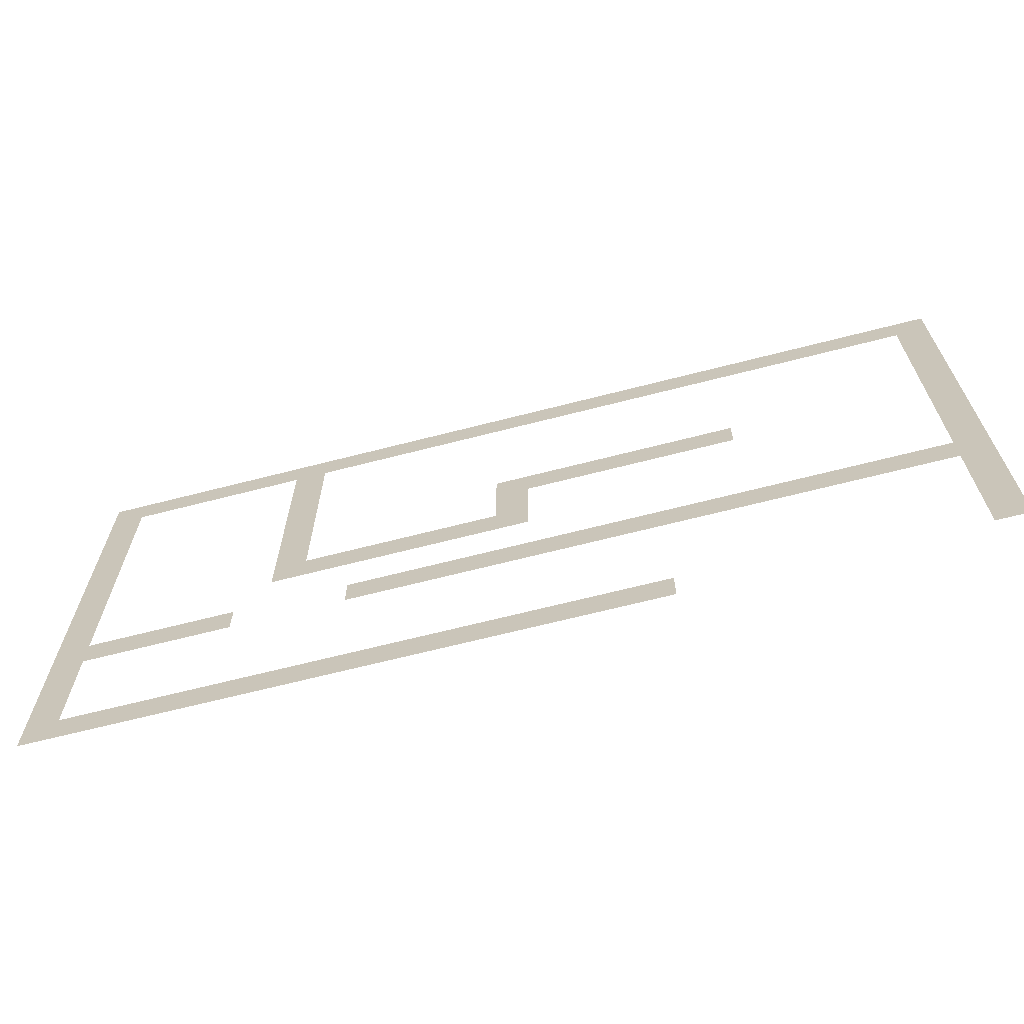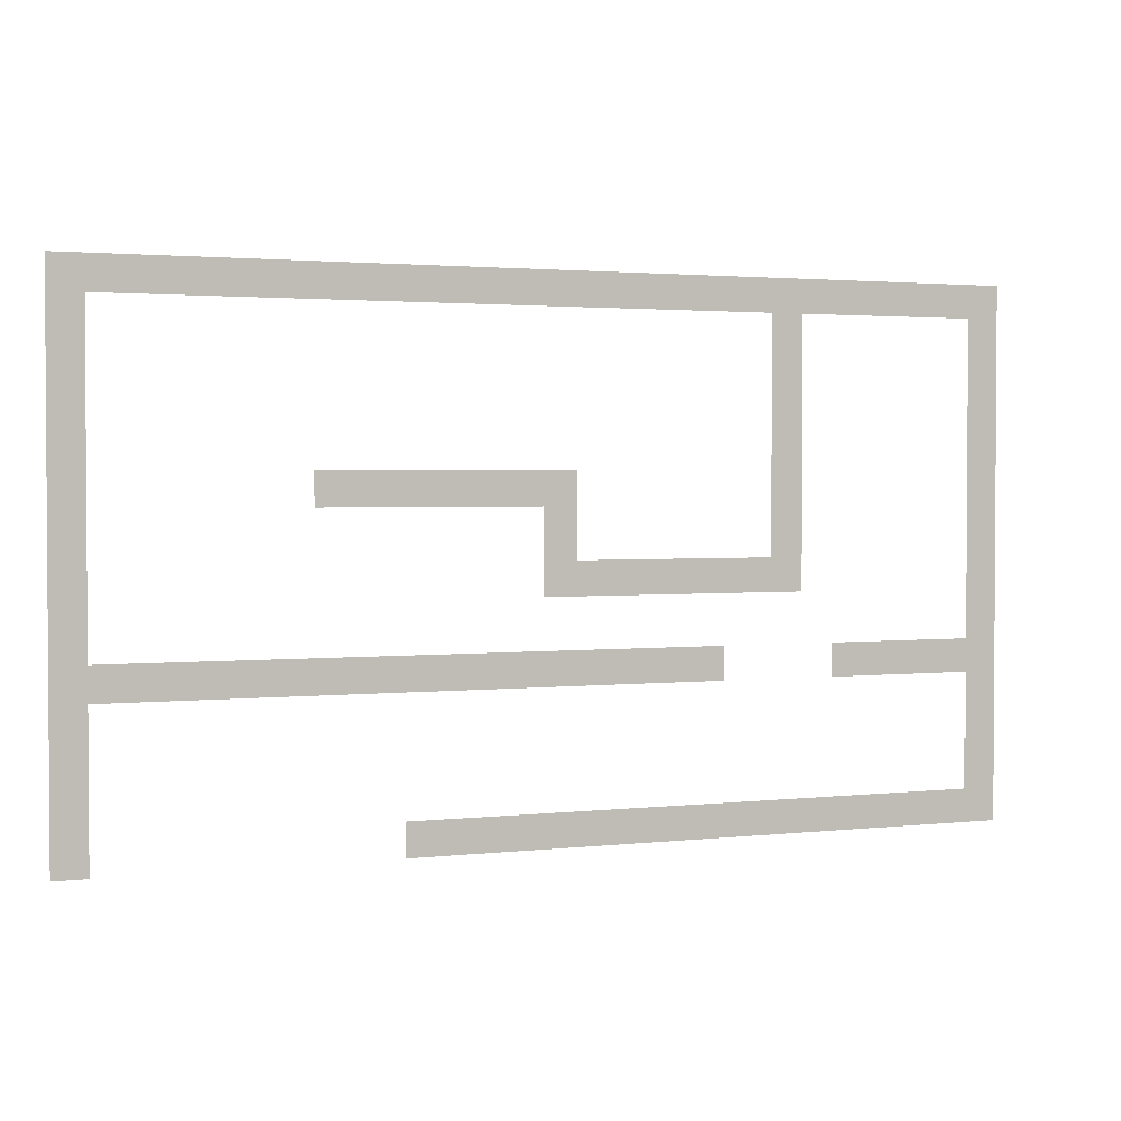
<metadata>
{"format":"obj","ext":"obj","renderer":"f3d","projection":"perspective","resolution":1024,"background":"white","views":[{"elev":-66.4,"azim":-165.5,"up":"+Y"},{"elev":2.1,"azim":-21.7,"up":"+Y"}]}
</metadata>
<code>
v 0 -32 0
v -32 -32 0
v -32 0 0
v 0 0 0
v -64 -32 0
v -64 0 0
v -96 -32 0
v -96 0 0
v -128 -32 0
v -128 0 0
v -160 -32 0
v -160 0 0
v -192 -32 0
v -192 0 0
v -224 -32 0
v -224 0 0
v -256 -32 0
v -256 0 0
v -288 -32 0
v -288 0 0
v -320 -32 0
v -320 0 0
v -352 -32 0
v -352 0 0
v -384 -32 0
v -384 0 0
v -416 -32 0
v -416 0 0
v -448 -32 0
v -448 0 0
v -480 -32 0
v -480 0 0
v -512 -32 0
v -512 0 0
v -544 -32 0
v -544 0 0
v -576 -32 0
v -576 0 0
v -608 -32 0
v -608 0 0
v -640 -32 0
v -640 0 0
v -672 -32 0
v -672 0 0
v -704 -32 0
v -704 0 0
v -736 -32 0
v -736 0 0
v -768 -32 0
v -768 0 0
v -800 -32 0
v -800 0 0
v -832 -32 0
v -832 0 0
v -864 -32 0
v -864 0 0
v -896 -32 0
v -896 0 0
v -928 -32 0
v -928 0 0
v -960 -32 0
v -960 0 0
v -992 -32 0
v -992 0 0
v -1024 -32 0
v -1024 0 0
v -1056 -32 0
v -1056 0 0
v -1088 -32 0
v -1088 0 0
v -1120 -32 0
v -1120 0 0
v -1152 -32 0
v -1152 0 0
v -1184 -32 0
v -1184 0 0
v -1216 -32 0
v -1216 0 0
v -1248 -32 0
v -1248 0 0
v -1280 -32 0
v -1280 0 0
v -1312 -32 0
v -1312 0 0
v -1344 -32 0
v -1344 0 0
v -1376 -32 0
v -1376 0 0
v -1408 -32 0
v -1408 0 0
v -1440 -32 0
v -1440 0 0
v -1472 -32 0
v -1472 0 0
v -1504 -32 0
v -1504 0 0
v -1536 -32 0
v -1536 0 0
v -1568 -32 0
v -1568 0 0
v -1600 -32 0
v -1600 0 0
v -1632 -32 0
v -1632 0 0
v -1664 -32 0
v -1664 0 0
v -1696 -32 0
v -1696 0 0
v -1728 -32 0
v -1728 0 0
v -1760 -32 0
v -1760 0 0
v -1792 -32 0
v -1792 0 0
v 0 -64 0
v -32 -64 0
v -64 -64 0
v -96 -64 0
v -128 -64 0
v -160 -64 0
v -192 -64 0
v -224 -64 0
v -256 -64 0
v -288 -64 0
v -320 -64 0
v -352 -64 0
v -384 -64 0
v -416 -64 0
v -448 -64 0
v -480 -64 0
v -512 -64 0
v -544 -64 0
v -576 -64 0
v -608 -64 0
v -640 -64 0
v -672 -64 0
v -704 -64 0
v -736 -64 0
v -768 -64 0
v -800 -64 0
v -832 -64 0
v -864 -64 0
v -896 -64 0
v -928 -64 0
v -960 -64 0
v -992 -64 0
v -1024 -64 0
v -1056 -64 0
v -1088 -64 0
v -1120 -64 0
v -1152 -64 0
v -1184 -64 0
v -1216 -64 0
v -1248 -64 0
v -1280 -64 0
v -1312 -64 0
v -1344 -64 0
v -1376 -64 0
v -1408 -64 0
v -1440 -64 0
v -1472 -64 0
v -1504 -64 0
v -1536 -64 0
v -1568 -64 0
v -1600 -64 0
v -1632 -64 0
v -1664 -64 0
v -1696 -64 0
v -1728 -64 0
v -1760 -64 0
v -1792 -64 0
v 0 -96 0
v -32 -96 0
v -64 -96 0
v -416 -96 0
v -448 -96 0
v -480 -96 0
v -1728 -96 0
v -1760 -96 0
v -1792 -96 0
v 0 -128 0
v -32 -128 0
v -64 -128 0
v -416 -128 0
v -448 -128 0
v -480 -128 0
v -1728 -128 0
v -1760 -128 0
v -1792 -128 0
v 0 -160 0
v -32 -160 0
v -64 -160 0
v -416 -160 0
v -448 -160 0
v -480 -160 0
v -1728 -160 0
v -1760 -160 0
v -1792 -160 0
v 0 -192 0
v -32 -192 0
v -64 -192 0
v -416 -192 0
v -448 -192 0
v -480 -192 0
v -1728 -192 0
v -1760 -192 0
v -1792 -192 0
v 0 -224 0
v -32 -224 0
v -64 -224 0
v -416 -224 0
v -448 -224 0
v -480 -224 0
v -1728 -224 0
v -1760 -224 0
v -1792 -224 0
v 0 -256 0
v -32 -256 0
v -64 -256 0
v -416 -256 0
v -448 -256 0
v -480 -256 0
v -1728 -256 0
v -1760 -256 0
v -1792 -256 0
v 0 -288 0
v -32 -288 0
v -64 -288 0
v -416 -288 0
v -448 -288 0
v -480 -288 0
v -1728 -288 0
v -1760 -288 0
v -1792 -288 0
v 0 -320 0
v -32 -320 0
v -64 -320 0
v -416 -320 0
v -448 -320 0
v -480 -320 0
v -1728 -320 0
v -1760 -320 0
v -1792 -320 0
v 0 -352 0
v -32 -352 0
v -64 -352 0
v -416 -352 0
v -448 -352 0
v -480 -352 0
v -1728 -352 0
v -1760 -352 0
v -1792 -352 0
v 0 -384 0
v -32 -384 0
v -64 -384 0
v -416 -384 0
v -448 -384 0
v -480 -384 0
v -864 -384 0
v -896 -384 0
v -896 -352 0
v -864 -352 0
v -928 -384 0
v -928 -352 0
v -960 -384 0
v -960 -352 0
v -992 -384 0
v -992 -352 0
v -1024 -384 0
v -1024 -352 0
v -1056 -384 0
v -1056 -352 0
v -1088 -384 0
v -1088 -352 0
v -1120 -384 0
v -1120 -352 0
v -1152 -384 0
v -1152 -352 0
v -1184 -384 0
v -1184 -352 0
v -1216 -384 0
v -1216 -352 0
v -1248 -384 0
v -1248 -352 0
v -1280 -384 0
v -1280 -352 0
v -1312 -384 0
v -1312 -352 0
v -1344 -384 0
v -1344 -352 0
v -1728 -384 0
v -1760 -384 0
v -1792 -384 0
v 0 -416 0
v -32 -416 0
v -64 -416 0
v -416 -416 0
v -448 -416 0
v -480 -416 0
v -864 -416 0
v -896 -416 0
v -928 -416 0
v -960 -416 0
v -992 -416 0
v -1024 -416 0
v -1056 -416 0
v -1088 -416 0
v -1120 -416 0
v -1152 -416 0
v -1184 -416 0
v -1216 -416 0
v -1248 -416 0
v -1280 -416 0
v -1312 -416 0
v -1344 -416 0
v -1728 -416 0
v -1760 -416 0
v -1792 -416 0
v 0 -448 0
v -32 -448 0
v -64 -448 0
v -416 -448 0
v -448 -448 0
v -480 -448 0
v -864 -448 0
v -896 -448 0
v -928 -448 0
v -1728 -448 0
v -1760 -448 0
v -1792 -448 0
v 0 -480 0
v -32 -480 0
v -64 -480 0
v -416 -480 0
v -448 -480 0
v -480 -480 0
v -864 -480 0
v -896 -480 0
v -928 -480 0
v -1728 -480 0
v -1760 -480 0
v -1792 -480 0
v 0 -512 0
v -32 -512 0
v -64 -512 0
v -416 -512 0
v -448 -512 0
v -480 -512 0
v -864 -512 0
v -896 -512 0
v -928 -512 0
v -1728 -512 0
v -1760 -512 0
v -1792 -512 0
v 0 -544 0
v -32 -544 0
v -64 -544 0
v -416 -544 0
v -448 -544 0
v -480 -544 0
v -512 -544 0
v -512 -512 0
v -544 -544 0
v -544 -512 0
v -576 -544 0
v -576 -512 0
v -608 -544 0
v -608 -512 0
v -640 -544 0
v -640 -512 0
v -672 -544 0
v -672 -512 0
v -704 -544 0
v -704 -512 0
v -736 -544 0
v -736 -512 0
v -768 -544 0
v -768 -512 0
v -800 -544 0
v -800 -512 0
v -832 -544 0
v -832 -512 0
v -864 -544 0
v -896 -544 0
v -928 -544 0
v -1728 -544 0
v -1760 -544 0
v -1792 -544 0
v 0 -576 0
v -32 -576 0
v -64 -576 0
v -416 -576 0
v -448 -576 0
v -480 -576 0
v -512 -576 0
v -544 -576 0
v -576 -576 0
v -608 -576 0
v -640 -576 0
v -672 -576 0
v -704 -576 0
v -736 -576 0
v -768 -576 0
v -800 -576 0
v -832 -576 0
v -864 -576 0
v -896 -576 0
v -928 -576 0
v -1728 -576 0
v -1760 -576 0
v -1792 -576 0
v 0 -608 0
v -32 -608 0
v -64 -608 0
v -1728 -608 0
v -1760 -608 0
v -1792 -608 0
v 0 -640 0
v -32 -640 0
v -64 -640 0
v -1728 -640 0
v -1760 -640 0
v -1792 -640 0
v 0 -672 0
v -32 -672 0
v -64 -672 0
v -1728 -672 0
v -1760 -672 0
v -1792 -672 0
v 0 -704 0
v -32 -704 0
v -64 -704 0
v -96 -704 0
v -96 -672 0
v -128 -704 0
v -128 -672 0
v -160 -704 0
v -160 -672 0
v -192 -704 0
v -192 -672 0
v -224 -704 0
v -224 -672 0
v -256 -704 0
v -256 -672 0
v -288 -704 0
v -288 -672 0
v -320 -704 0
v -320 -672 0
v -352 -704 0
v -352 -672 0
v -576 -704 0
v -608 -704 0
v -608 -672 0
v -576 -672 0
v -640 -704 0
v -640 -672 0
v -672 -704 0
v -672 -672 0
v -704 -704 0
v -704 -672 0
v -736 -704 0
v -736 -672 0
v -768 -704 0
v -768 -672 0
v -800 -704 0
v -800 -672 0
v -832 -704 0
v -832 -672 0
v -864 -704 0
v -864 -672 0
v -896 -704 0
v -896 -672 0
v -928 -704 0
v -928 -672 0
v -960 -704 0
v -960 -672 0
v -992 -704 0
v -992 -672 0
v -1024 -704 0
v -1024 -672 0
v -1056 -704 0
v -1056 -672 0
v -1088 -704 0
v -1088 -672 0
v -1120 -704 0
v -1120 -672 0
v -1152 -704 0
v -1152 -672 0
v -1184 -704 0
v -1184 -672 0
v -1216 -704 0
v -1216 -672 0
v -1248 -704 0
v -1248 -672 0
v -1280 -704 0
v -1280 -672 0
v -1312 -704 0
v -1312 -672 0
v -1344 -704 0
v -1344 -672 0
v -1376 -704 0
v -1376 -672 0
v -1408 -704 0
v -1408 -672 0
v -1440 -704 0
v -1440 -672 0
v -1472 -704 0
v -1472 -672 0
v -1504 -704 0
v -1504 -672 0
v -1536 -704 0
v -1536 -672 0
v -1568 -704 0
v -1568 -672 0
v -1600 -704 0
v -1600 -672 0
v -1632 -704 0
v -1632 -672 0
v -1664 -704 0
v -1664 -672 0
v -1696 -704 0
v -1696 -672 0
v -1728 -704 0
v -1760 -704 0
v -1792 -704 0
v 0 -736 0
v -32 -736 0
v -64 -736 0
v -96 -736 0
v -128 -736 0
v -160 -736 0
v -192 -736 0
v -224 -736 0
v -256 -736 0
v -288 -736 0
v -320 -736 0
v -352 -736 0
v -576 -736 0
v -608 -736 0
v -640 -736 0
v -672 -736 0
v -704 -736 0
v -736 -736 0
v -768 -736 0
v -800 -736 0
v -832 -736 0
v -864 -736 0
v -896 -736 0
v -928 -736 0
v -960 -736 0
v -992 -736 0
v -1024 -736 0
v -1056 -736 0
v -1088 -736 0
v -1120 -736 0
v -1152 -736 0
v -1184 -736 0
v -1216 -736 0
v -1248 -736 0
v -1280 -736 0
v -1312 -736 0
v -1344 -736 0
v -1376 -736 0
v -1408 -736 0
v -1440 -736 0
v -1472 -736 0
v -1504 -736 0
v -1536 -736 0
v -1568 -736 0
v -1600 -736 0
v -1632 -736 0
v -1664 -736 0
v -1696 -736 0
v -1728 -736 0
v -1760 -736 0
v -1792 -736 0
v 0 -768 0
v -32 -768 0
v -64 -768 0
v -1728 -768 0
v -1760 -768 0
v -1792 -768 0
v 0 -800 0
v -32 -800 0
v -64 -800 0
v -1728 -800 0
v -1760 -800 0
v -1792 -800 0
v 0 -832 0
v -32 -832 0
v -64 -832 0
v -1728 -832 0
v -1760 -832 0
v -1792 -832 0
v 0 -864 0
v -32 -864 0
v -64 -864 0
v -1728 -864 0
v -1760 -864 0
v -1792 -864 0
v 0 -896 0
v -32 -896 0
v -64 -896 0
v -1728 -896 0
v -1760 -896 0
v -1792 -896 0
v 0 -928 0
v -32 -928 0
v -64 -928 0
v -1728 -928 0
v -1760 -928 0
v -1792 -928 0
v 0 -960 0
v -32 -960 0
v -64 -960 0
v -1728 -960 0
v -1760 -960 0
v -1792 -960 0
v 0 -992 0
v -32 -992 0
v -64 -992 0
v -96 -992 0
v -96 -960 0
v -128 -992 0
v -128 -960 0
v -160 -992 0
v -160 -960 0
v -192 -992 0
v -192 -960 0
v -224 -992 0
v -224 -960 0
v -256 -992 0
v -256 -960 0
v -288 -992 0
v -288 -960 0
v -320 -992 0
v -320 -960 0
v -352 -992 0
v -352 -960 0
v -384 -992 0
v -384 -960 0
v -416 -992 0
v -416 -960 0
v -448 -992 0
v -448 -960 0
v -480 -992 0
v -480 -960 0
v -512 -992 0
v -512 -960 0
v -544 -992 0
v -544 -960 0
v -576 -992 0
v -576 -960 0
v -608 -992 0
v -608 -960 0
v -640 -992 0
v -640 -960 0
v -672 -992 0
v -672 -960 0
v -704 -992 0
v -704 -960 0
v -736 -992 0
v -736 -960 0
v -768 -992 0
v -768 -960 0
v -800 -992 0
v -800 -960 0
v -832 -992 0
v -832 -960 0
v -864 -992 0
v -864 -960 0
v -896 -992 0
v -896 -960 0
v -928 -992 0
v -928 -960 0
v -960 -992 0
v -960 -960 0
v -992 -992 0
v -992 -960 0
v -1024 -992 0
v -1024 -960 0
v -1056 -992 0
v -1056 -960 0
v -1088 -992 0
v -1088 -960 0
v -1120 -992 0
v -1120 -960 0
v -1152 -992 0
v -1152 -960 0
v -1184 -992 0
v -1184 -960 0
v -1728 -992 0
v -1760 -992 0
v -1792 -992 0
v 0 -1024 0
v -32 -1024 0
v -64 -1024 0
v -96 -1024 0
v -128 -1024 0
v -160 -1024 0
v -192 -1024 0
v -224 -1024 0
v -256 -1024 0
v -288 -1024 0
v -320 -1024 0
v -352 -1024 0
v -384 -1024 0
v -416 -1024 0
v -448 -1024 0
v -480 -1024 0
v -512 -1024 0
v -544 -1024 0
v -576 -1024 0
v -608 -1024 0
v -640 -1024 0
v -672 -1024 0
v -704 -1024 0
v -736 -1024 0
v -768 -1024 0
v -800 -1024 0
v -832 -1024 0
v -864 -1024 0
v -896 -1024 0
v -928 -1024 0
v -960 -1024 0
v -992 -1024 0
v -1024 -1024 0
v -1056 -1024 0
v -1088 -1024 0
v -1120 -1024 0
v -1152 -1024 0
v -1184 -1024 0
v -1728 -1024 0
v -1760 -1024 0
v -1792 -1024 0
g mesh_[02]_[00]
f 1 2 3 4
f 2 5 6 3
f 5 7 8 6
f 7 9 10 8
f 9 11 12 10
f 11 13 14 12
f 13 15 16 14
f 15 17 18 16
f 17 19 20 18
f 19 21 22 20
f 21 23 24 22
f 23 25 26 24
f 25 27 28 26
f 27 29 30 28
f 29 31 32 30
f 31 33 34 32
f 33 35 36 34
f 35 37 38 36
f 37 39 40 38
f 39 41 42 40
f 41 43 44 42
f 43 45 46 44
f 45 47 48 46
f 47 49 50 48
f 49 51 52 50
f 51 53 54 52
f 53 55 56 54
f 55 57 58 56
f 57 59 60 58
f 59 61 62 60
f 61 63 64 62
f 63 65 66 64
f 65 67 68 66
f 67 69 70 68
f 69 71 72 70
f 71 73 74 72
f 73 75 76 74
f 75 77 78 76
f 77 79 80 78
f 79 81 82 80
f 81 83 84 82
f 83 85 86 84
f 85 87 88 86
f 87 89 90 88
f 89 91 92 90
f 91 93 94 92
f 93 95 96 94
f 95 97 98 96
f 97 99 100 98
f 99 101 102 100
f 101 103 104 102
f 103 105 106 104
f 105 107 108 106
f 107 109 110 108
f 109 111 112 110
f 111 113 114 112
f 115 116 2 1
f 116 117 5 2
f 117 118 7 5
f 118 119 9 7
f 119 120 11 9
f 120 121 13 11
f 121 122 15 13
f 122 123 17 15
f 123 124 19 17
f 124 125 21 19
f 125 126 23 21
f 126 127 25 23
f 127 128 27 25
f 128 129 29 27
f 129 130 31 29
f 130 131 33 31
f 131 132 35 33
f 132 133 37 35
f 133 134 39 37
f 134 135 41 39
f 135 136 43 41
f 136 137 45 43
f 137 138 47 45
f 138 139 49 47
f 139 140 51 49
f 140 141 53 51
f 141 142 55 53
f 142 143 57 55
f 143 144 59 57
f 144 145 61 59
f 145 146 63 61
f 146 147 65 63
f 147 148 67 65
f 148 149 69 67
f 149 150 71 69
f 150 151 73 71
f 151 152 75 73
f 152 153 77 75
f 153 154 79 77
f 154 155 81 79
f 155 156 83 81
f 156 157 85 83
f 157 158 87 85
f 158 159 89 87
f 159 160 91 89
f 160 161 93 91
f 161 162 95 93
f 162 163 97 95
f 163 164 99 97
f 164 165 101 99
f 165 166 103 101
f 166 167 105 103
f 167 168 107 105
f 168 169 109 107
f 169 170 111 109
f 170 171 113 111
f 172 173 116 115
f 173 174 117 116
f 175 176 129 128
f 176 177 130 129
f 178 179 170 169
f 179 180 171 170
f 181 182 173 172
f 182 183 174 173
f 184 185 176 175
f 185 186 177 176
f 187 188 179 178
f 188 189 180 179
f 190 191 182 181
f 191 192 183 182
f 193 194 185 184
f 194 195 186 185
f 196 197 188 187
f 197 198 189 188
f 199 200 191 190
f 200 201 192 191
f 202 203 194 193
f 203 204 195 194
f 205 206 197 196
f 206 207 198 197
f 208 209 200 199
f 209 210 201 200
f 211 212 203 202
f 212 213 204 203
f 214 215 206 205
f 215 216 207 206
f 217 218 209 208
f 218 219 210 209
f 220 221 212 211
f 221 222 213 212
f 223 224 215 214
f 224 225 216 215
f 226 227 218 217
f 227 228 219 218
f 229 230 221 220
f 230 231 222 221
f 232 233 224 223
f 233 234 225 224
f 235 236 227 226
f 236 237 228 227
f 238 239 230 229
f 239 240 231 230
f 241 242 233 232
f 242 243 234 233
f 244 245 236 235
f 245 246 237 236
f 247 248 239 238
f 248 249 240 239
f 250 251 242 241
f 251 252 243 242
f 253 254 245 244
f 254 255 246 245
f 256 257 248 247
f 257 258 249 248
f 259 260 261 262
f 260 263 264 261
f 263 265 266 264
f 265 267 268 266
f 267 269 270 268
f 269 271 272 270
f 271 273 274 272
f 273 275 276 274
f 275 277 278 276
f 277 279 280 278
f 279 281 282 280
f 281 283 284 282
f 283 285 286 284
f 285 287 288 286
f 287 289 290 288
f 291 292 251 250
f 292 293 252 251
f 294 295 254 253
f 295 296 255 254
f 297 298 257 256
f 298 299 258 257
f 300 301 260 259
f 301 302 263 260
f 302 303 265 263
f 303 304 267 265
f 304 305 269 267
f 305 306 271 269
f 306 307 273 271
f 307 308 275 273
f 308 309 277 275
f 309 310 279 277
f 310 311 281 279
f 311 312 283 281
f 312 313 285 283
f 313 314 287 285
f 314 315 289 287
f 316 317 292 291
f 317 318 293 292
f 319 320 295 294
f 320 321 296 295
f 322 323 298 297
f 323 324 299 298
f 325 326 301 300
f 326 327 302 301
f 328 329 317 316
f 329 330 318 317
f 331 332 320 319
f 332 333 321 320
f 334 335 323 322
f 335 336 324 323
f 337 338 326 325
f 338 339 327 326
f 340 341 329 328
f 341 342 330 329
f 343 344 332 331
f 344 345 333 332
f 346 347 335 334
f 347 348 336 335
f 349 350 338 337
f 350 351 339 338
f 352 353 341 340
f 353 354 342 341
f 355 356 344 343
f 356 357 345 344
f 358 359 347 346
f 359 360 348 347
f 360 361 362 348
f 361 363 364 362
f 363 365 366 364
f 365 367 368 366
f 367 369 370 368
f 369 371 372 370
f 371 373 374 372
f 373 375 376 374
f 375 377 378 376
f 377 379 380 378
f 379 381 382 380
f 381 383 349 382
f 383 384 350 349
f 384 385 351 350
f 386 387 353 352
f 387 388 354 353
f 389 390 356 355
f 390 391 357 356
f 392 393 359 358
f 393 394 360 359
f 394 395 361 360
f 395 396 363 361
f 396 397 365 363
f 397 398 367 365
f 398 399 369 367
f 399 400 371 369
f 400 401 373 371
f 401 402 375 373
f 402 403 377 375
f 403 404 379 377
f 404 405 381 379
f 405 406 383 381
f 406 407 384 383
f 407 408 385 384
f 409 410 387 386
f 410 411 388 387
f 412 413 390 389
f 413 414 391 390
f 415 416 410 409
f 416 417 411 410
f 418 419 413 412
f 419 420 414 413
f 421 422 416 415
f 422 423 417 416
f 424 425 419 418
f 425 426 420 419
f 427 428 422 421
f 428 429 423 422
f 430 431 425 424
f 431 432 426 425
f 432 433 434 426
f 433 435 436 434
f 435 437 438 436
f 437 439 440 438
f 439 441 442 440
f 441 443 444 442
f 443 445 446 444
f 445 447 448 446
f 447 449 450 448
f 451 452 453 454
f 452 455 456 453
f 455 457 458 456
f 457 459 460 458
f 459 461 462 460
f 461 463 464 462
f 463 465 466 464
f 465 467 468 466
f 467 469 470 468
f 469 471 472 470
f 471 473 474 472
f 473 475 476 474
f 475 477 478 476
f 477 479 480 478
f 479 481 482 480
f 481 483 484 482
f 483 485 486 484
f 485 487 488 486
f 487 489 490 488
f 489 491 492 490
f 491 493 494 492
f 493 495 496 494
f 495 497 498 496
f 497 499 500 498
f 499 501 502 500
f 501 503 504 502
f 503 505 506 504
f 505 507 508 506
f 507 509 510 508
f 509 511 512 510
f 511 513 514 512
f 513 515 516 514
f 515 517 518 516
f 517 519 520 518
f 519 521 522 520
f 521 523 427 522
f 523 524 428 427
f 524 525 429 428
f 526 527 431 430
f 527 528 432 431
f 528 529 433 432
f 529 530 435 433
f 530 531 437 435
f 531 532 439 437
f 532 533 441 439
f 533 534 443 441
f 534 535 445 443
f 535 536 447 445
f 536 537 449 447
f 538 539 452 451
f 539 540 455 452
f 540 541 457 455
f 541 542 459 457
f 542 543 461 459
f 543 544 463 461
f 544 545 465 463
f 545 546 467 465
f 546 547 469 467
f 547 548 471 469
f 548 549 473 471
f 549 550 475 473
f 550 551 477 475
f 551 552 479 477
f 552 553 481 479
f 553 554 483 481
f 554 555 485 483
f 555 556 487 485
f 556 557 489 487
f 557 558 491 489
f 558 559 493 491
f 559 560 495 493
f 560 561 497 495
f 561 562 499 497
f 562 563 501 499
f 563 564 503 501
f 564 565 505 503
f 565 566 507 505
f 566 567 509 507
f 567 568 511 509
f 568 569 513 511
f 569 570 515 513
f 570 571 517 515
f 571 572 519 517
f 572 573 521 519
f 573 574 523 521
f 574 575 524 523
f 575 576 525 524
f 577 578 527 526
f 578 579 528 527
f 580 581 575 574
f 581 582 576 575
f 583 584 578 577
f 584 585 579 578
f 586 587 581 580
f 587 588 582 581
f 589 590 584 583
f 590 591 585 584
f 592 593 587 586
f 593 594 588 587
f 595 596 590 589
f 596 597 591 590
f 598 599 593 592
f 599 600 594 593
f 601 602 596 595
f 602 603 597 596
f 604 605 599 598
f 605 606 600 599
f 607 608 602 601
f 608 609 603 602
f 610 611 605 604
f 611 612 606 605
f 613 614 608 607
f 614 615 609 608
f 616 617 611 610
f 617 618 612 611
f 619 620 614 613
f 620 621 615 614
f 621 622 623 615
f 622 624 625 623
f 624 626 627 625
f 626 628 629 627
f 628 630 631 629
f 630 632 633 631
f 632 634 635 633
f 634 636 637 635
f 636 638 639 637
f 638 640 641 639
f 640 642 643 641
f 642 644 645 643
f 644 646 647 645
f 646 648 649 647
f 648 650 651 649
f 650 652 653 651
f 652 654 655 653
f 654 656 657 655
f 656 658 659 657
f 658 660 661 659
f 660 662 663 661
f 662 664 665 663
f 664 666 667 665
f 666 668 669 667
f 668 670 671 669
f 670 672 673 671
f 672 674 675 673
f 674 676 677 675
f 676 678 679 677
f 678 680 681 679
f 680 682 683 681
f 682 684 685 683
f 684 686 687 685
f 686 688 689 687
f 688 690 691 689
f 692 693 617 616
f 693 694 618 617
f 695 696 620 619
f 696 697 621 620
f 697 698 622 621
f 698 699 624 622
f 699 700 626 624
f 700 701 628 626
f 701 702 630 628
f 702 703 632 630
f 703 704 634 632
f 704 705 636 634
f 705 706 638 636
f 706 707 640 638
f 707 708 642 640
f 708 709 644 642
f 709 710 646 644
f 710 711 648 646
f 711 712 650 648
f 712 713 652 650
f 713 714 654 652
f 714 715 656 654
f 715 716 658 656
f 716 717 660 658
f 717 718 662 660
f 718 719 664 662
f 719 720 666 664
f 720 721 668 666
f 721 722 670 668
f 722 723 672 670
f 723 724 674 672
f 724 725 676 674
f 725 726 678 676
f 726 727 680 678
f 727 728 682 680
f 728 729 684 682
f 729 730 686 684
f 730 731 688 686
f 731 732 690 688
f 733 734 693 692
f 734 735 694 693

</code>
